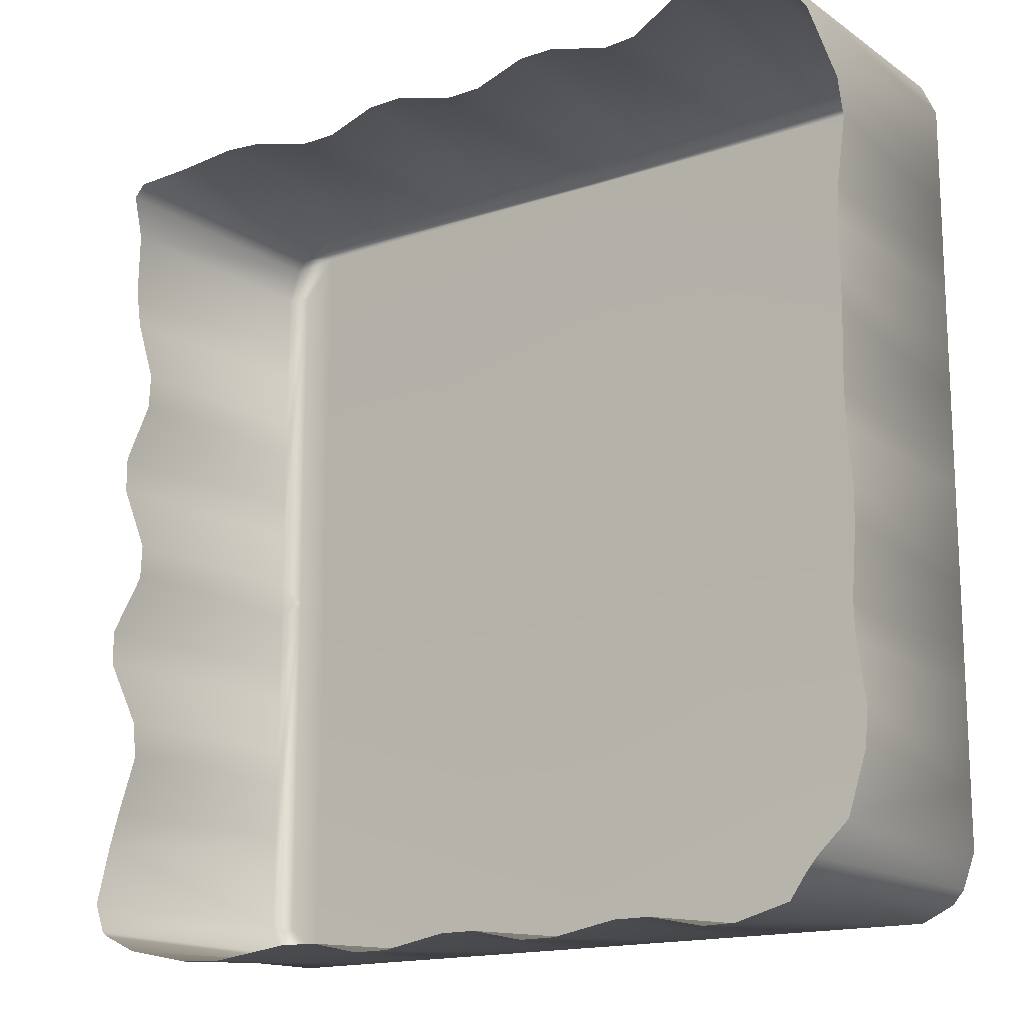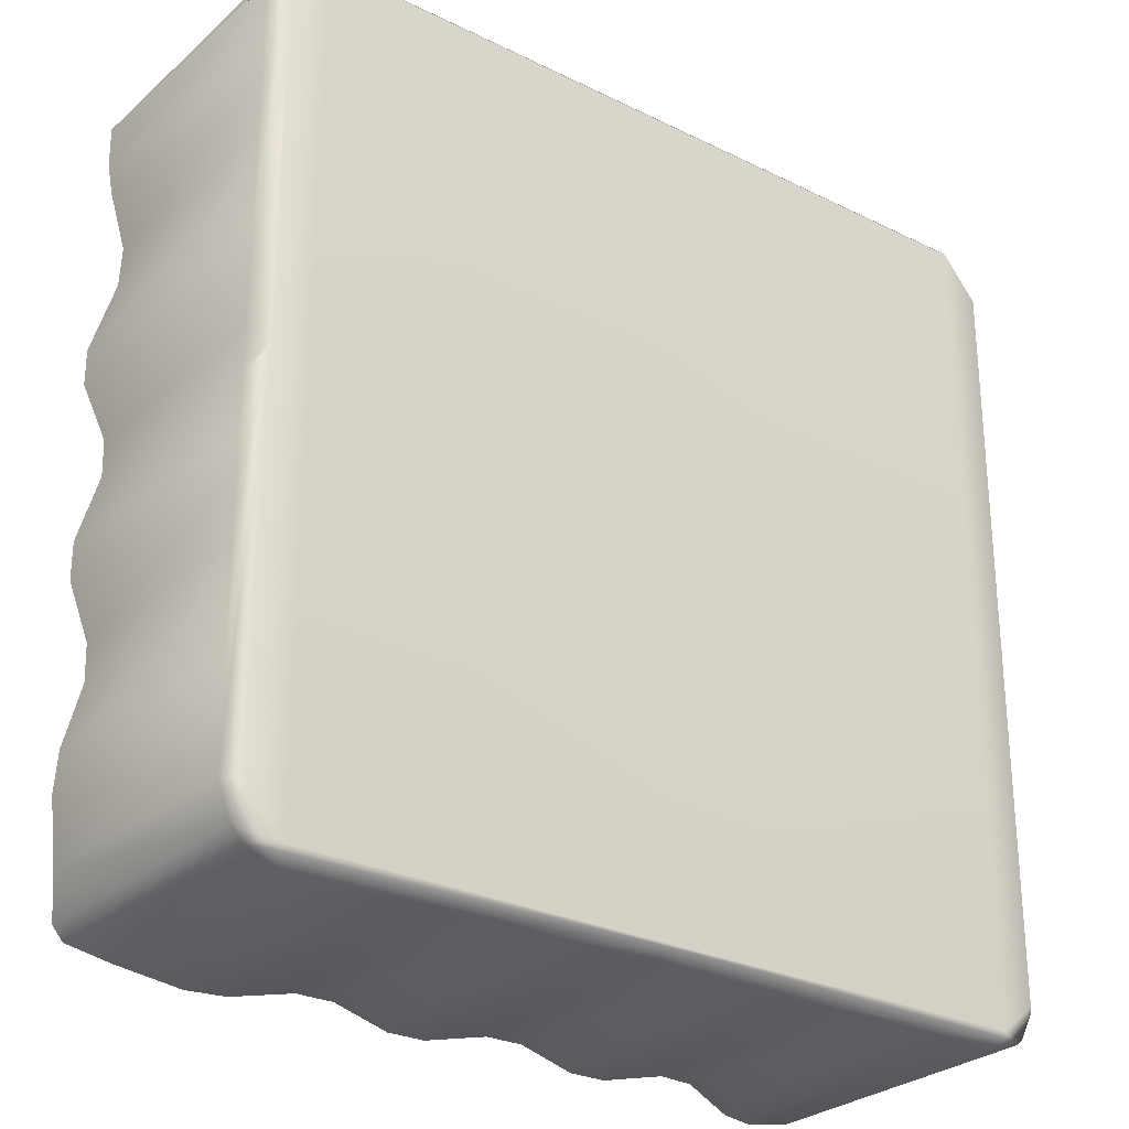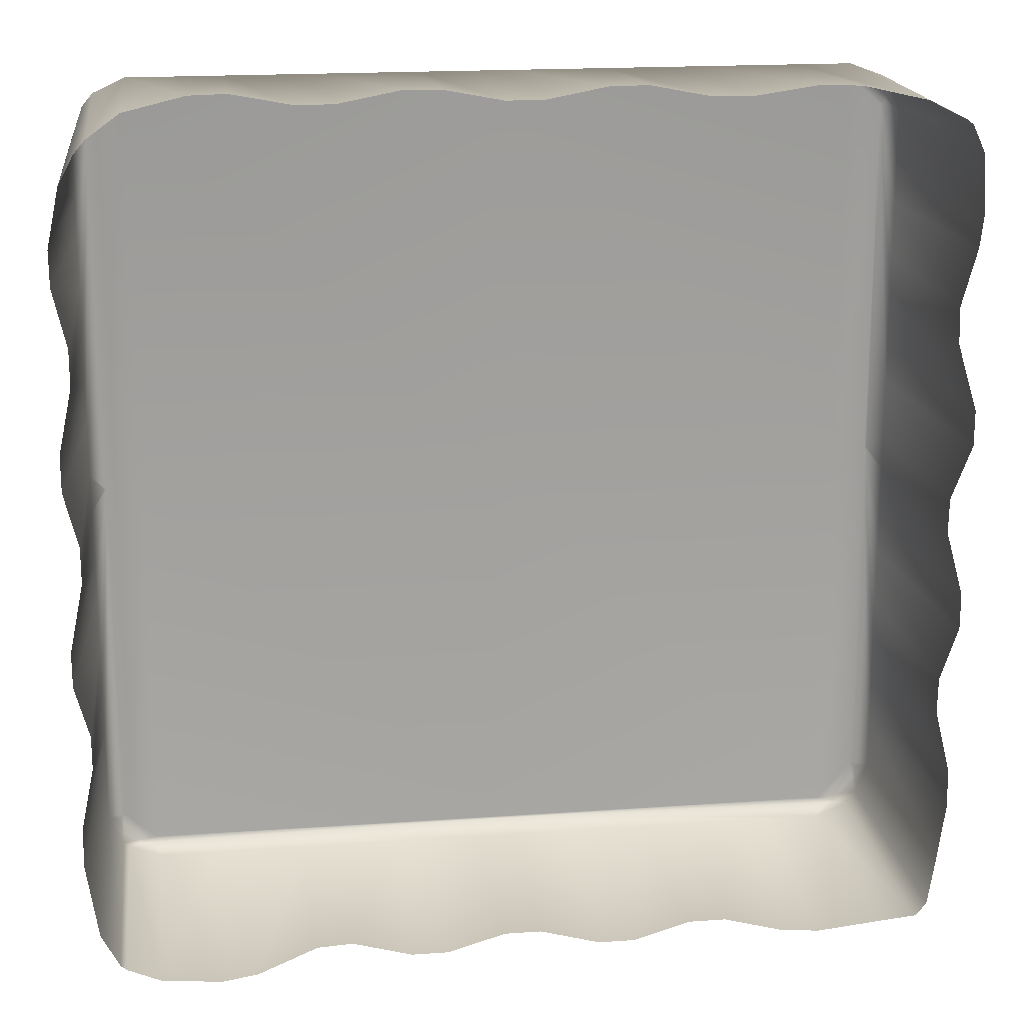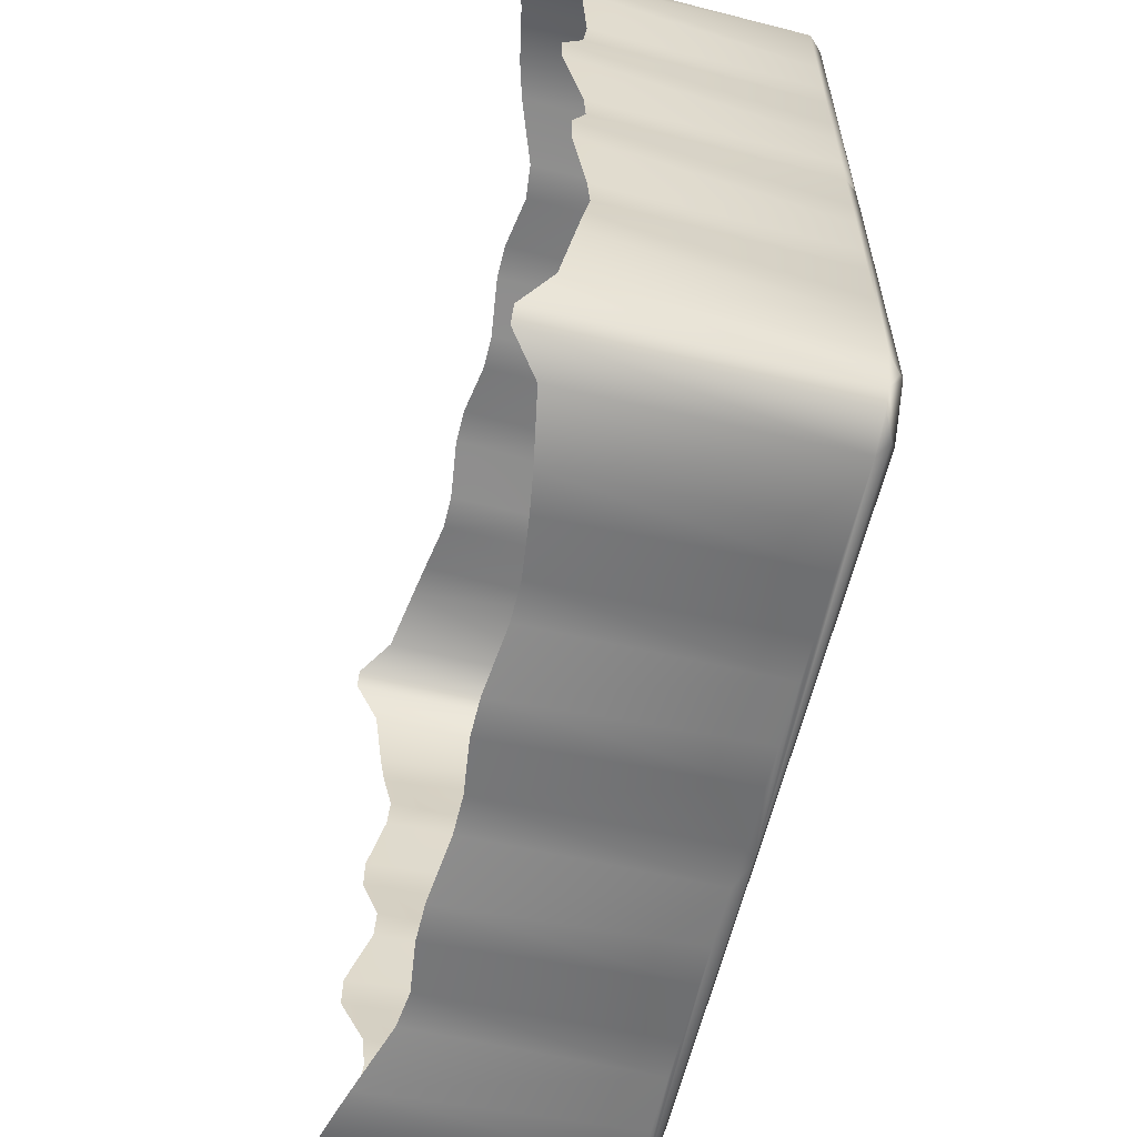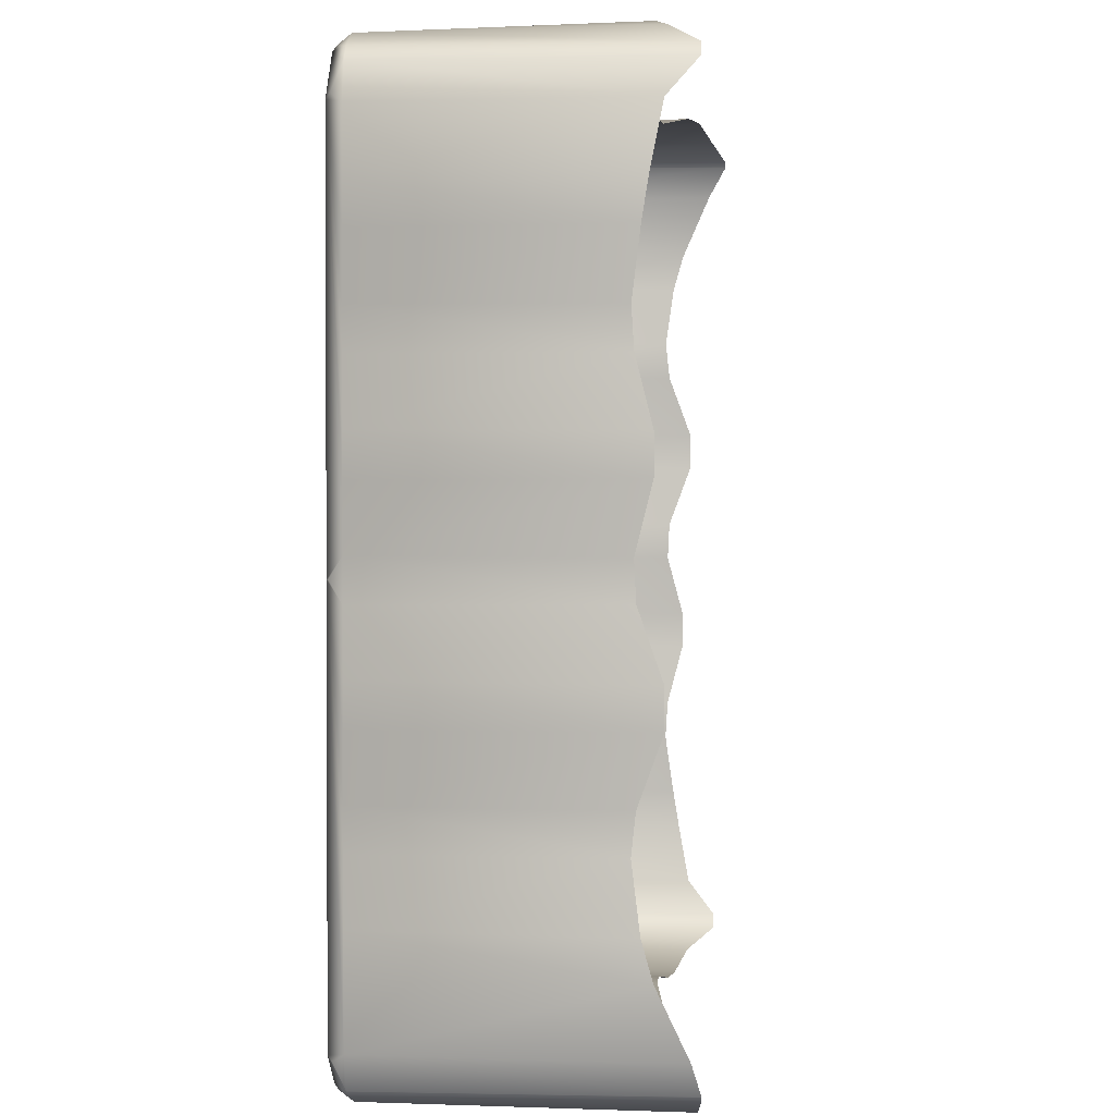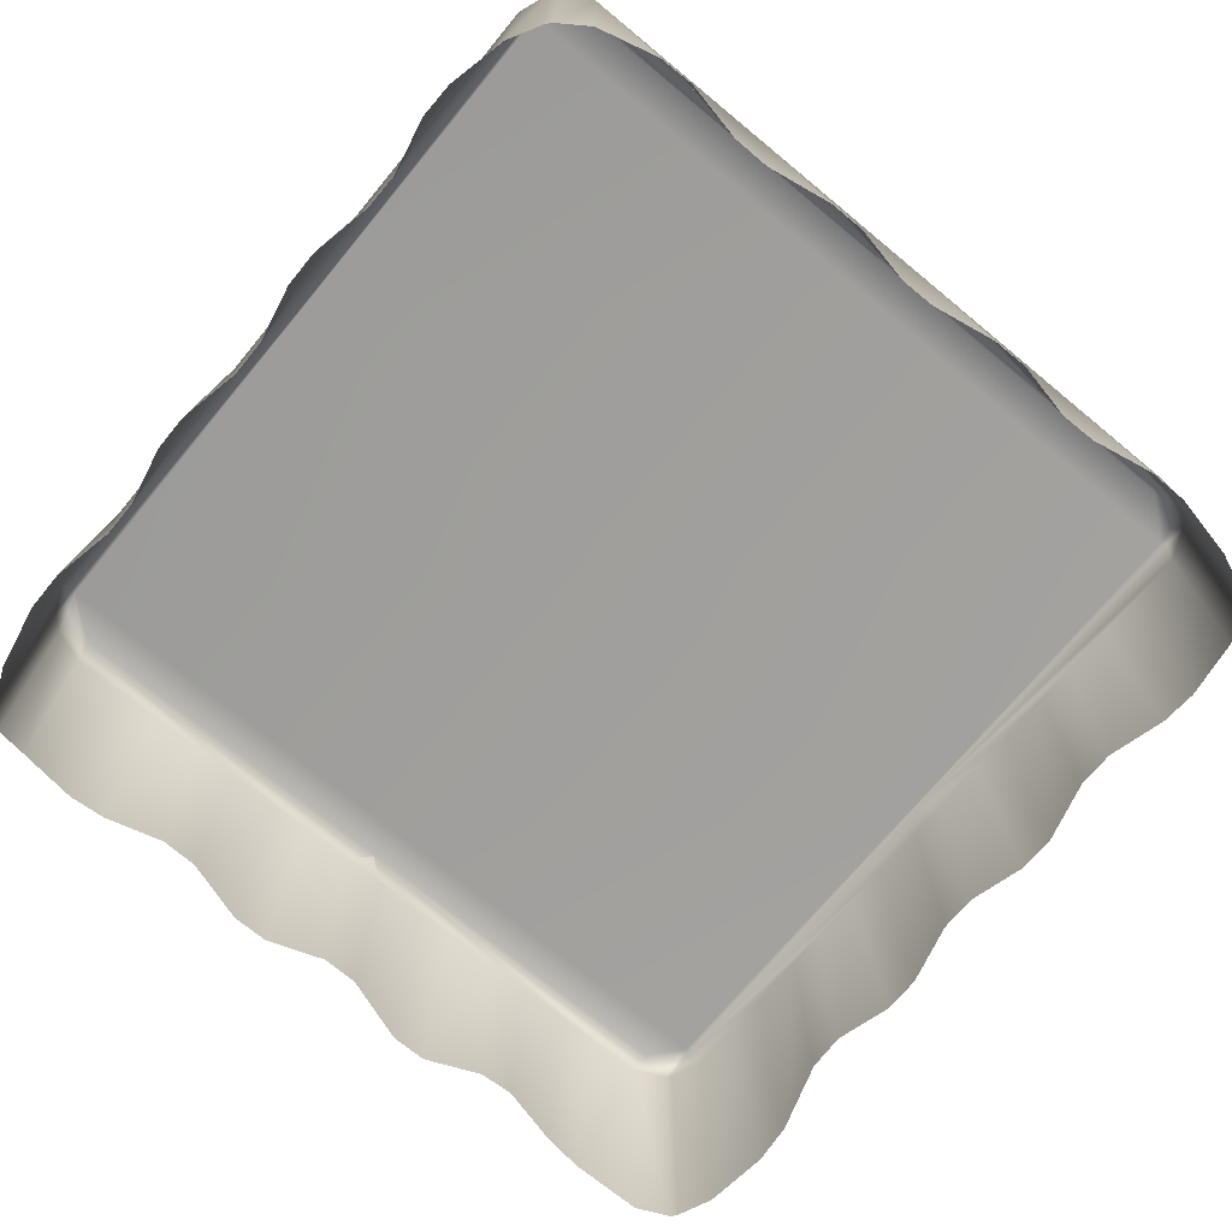
<metadata>
{"format":"obj","ext":"obj","renderer":"f3d","projection":"perspective","resolution":1024,"background":"white","views":[{"elev":-15.9,"azim":35.7,"up":"+Z"},{"elev":-27.3,"azim":142.8,"up":"+Z"},{"elev":18.3,"azim":-7.8,"up":"+Z"},{"elev":-61.1,"azim":76.3,"up":"+Z"},{"elev":1.6,"azim":-85.9,"up":"+Z"},{"elev":-71.2,"azim":50.4,"up":"+Y"}]}
</metadata>
<code>
g pCube19
v -0.464 0.5929 -0.8477
v -0.5758 0.5929 -0.8477
v -0.5789 0.1135 -0.8799
v -0.461 0.1582 -0.8549
v -0.7768 0.6138 -0.8263
v -0.6495 0.5929 -0.8477
v -0.7613 0.5929 -0.8477
v -0.7628 0.06974 -0.8552
v -0.648 0.0934 -0.8796
v -0.3903 0.5929 -0.8477
v -0.2785 0.5929 -0.8477
v -0.3914 0.1661 -0.8553
v -0.2774 0.1507 -0.8795
v -0.2048 0.5929 -0.8477
v -0.09306 0.5929 -0.8477
v -0.206 0.1507 -0.8795
v -0.09194 0.1661 -0.8553
v -0.05621 0.6186 -0.8214
v -0.7685 0.6219 -0.818
v -0.8261 0.5929 -0.8237
v -0.8368 0.5929 -0.8145
v -0.8351 0.6219 -0.7608
v -0.8433 0.6138 -0.7691
v -0.8368 0.06246 -0.8145
v -0.8261 0.06246 -0.8237
v -0.05621 0.6219 -0.818
v -0.8647 0.5929 -0.7536
v -0.8351 0.6219 -0.04852
v -0.8647 0.5929 -0.6418
v -0.8971 0.1313 -0.638
v -0.8717 0.07734 -0.7575
v -0.8647 0.5929 -0.5681
v -0.8647 0.5929 -0.4564
v -0.8723 0.1662 -0.4552
v -0.8965 0.1509 -0.5692
v -0.8647 0.5929 -0.3827
v -0.8647 0.5929 -0.2709
v -0.8969 0.116 -0.268
v -0.8719 0.1587 -0.3855
v -0.8647 0.5929 -0.1972
v -0.8647 0.5929 -0.08538
v -0.8719 0.1587 -0.0825
v -0.8969 0.116 -0.2
v -0.8384 0.6186 -0.04852
v -0.8647 0.5929 -0.01167
v -0.8351 0.6219 0.6638
v -0.8647 0.5929 0.1001
v -0.8967 0.132 0.102
v -0.8721 0.1619 -0.01358
v -0.8647 0.5929 0.1738
v -0.8647 0.5929 0.2856
v -0.8721 0.1619 0.2875
v -0.8967 0.132 0.1719
v -0.8647 0.5929 0.3593
v -0.8647 0.5929 0.4711
v -0.8965 0.1509 0.4722
v -0.8723 0.1662 0.3582
v -0.8647 0.5929 0.5448
v -0.8647 0.5929 0.6566
v -0.8722 0.118 0.658
v -0.8965 0.1395 0.5434
v -0.8433 0.6138 0.672
v -0.8409 0.5929 0.7215
v -0.7666 0.6219 0.7446
v -0.82 0.5929 0.7461
v -0.7748 0.6138 0.7528
v -0.82 0.0658 0.7461
v -0.8409 0.0658 0.7215
v -0.05425 0.6219 0.7446
v -0.05425 0.6186 0.7479
v -0.09111 0.5929 0.7742
v -0.7594 0.5929 0.7742
v -0.7608 0.118 0.7818
v -0.6462 0.1395 0.8061
v -0.6476 0.5929 0.7742
v -0.5739 0.5929 0.7742
v -0.575 0.1509 0.806
v -0.461 0.1662 0.7818
v -0.4621 0.5929 0.7742
v -0.3884 0.5929 0.7742
v -0.3895 0.1661 0.7818
v -0.2755 0.1507 0.806
v -0.2766 0.5929 0.7742
v -0.2029 0.5929 0.7742
v -0.08999 0.1661 0.7818
v -0.204 0.1507 0.806
v 0.2779 0.5929 -0.8477
v 0.1661 0.5929 -0.8477
v 0.165 0.1507 -0.8795
v 0.279 0.1661 -0.8553
v -0.05621 0.6186 -0.8214
v 0.09243 0.5929 -0.8477
v -0.01936 0.5929 -0.8477
v -0.02047 0.1661 -0.8553
v 0.09355 0.1507 -0.8795
v 0.3516 0.5929 -0.8477
v 0.4634 0.5929 -0.8477
v 0.3505 0.1662 -0.8553
v 0.4645 0.1509 -0.8795
v 0.5371 0.5929 -0.8477
v 0.6489 0.5929 -0.8477
v 0.5357 0.1395 -0.8795
v 0.6503 0.118 -0.8552
v 0.6643 0.6138 -0.8263
v 0.6561 0.6219 -0.818
v 0.7096 0.5929 -0.8196
v 0.7304 0.5929 -0.795
v 0.7096 0.0658 -0.8196
v 0.7304 0.0658 -0.795
v 0.7246 0.6219 -0.7373
v 0.7328 0.6138 -0.7455
v 0.7543 0.5929 -0.73
v 0.7246 0.6219 -0.02493
v 0.7543 0.5929 -0.6183
v 0.7618 0.118 -0.7314
v 0.7861 0.1395 -0.6169
v 0.7543 0.5929 -0.5445
v 0.7543 0.5929 -0.4328
v 0.786 0.1509 -0.5457
v 0.7618 0.1662 -0.4317
v 0.7543 0.5929 -0.3591
v 0.7543 0.5929 -0.2473
v 0.7617 0.1619 -0.361
v 0.7862 0.132 -0.2454
v 0.7543 0.5929 -0.1736
v 0.7543 0.5929 -0.06178
v 0.7862 0.132 -0.1755
v 0.7617 0.1619 -0.05988
v 0.7279 0.6186 -0.02493
v 0.7246 0.6219 0.6874
v 0.7543 0.5929 0.01192
v 0.7543 0.5929 0.1237
v 0.7615 0.1587 0.00904
v 0.7864 0.116 0.1266
v 0.7543 0.5929 0.1974
v 0.7543 0.5929 0.3092
v 0.7864 0.116 0.1945
v 0.7615 0.1587 0.3121
v 0.7543 0.5929 0.3829
v 0.7543 0.5929 0.4947
v 0.7618 0.1662 0.3818
v 0.786 0.1509 0.4958
v 0.7543 0.5929 0.5684
v 0.7543 0.5929 0.6802
v 0.7866 0.1313 0.5645
v 0.7612 0.07734 0.684
v 0.7263 0.04339 0.7411
v 0.7263 0.5929 0.7411
v 0.7156 0.5929 0.7502
v 0.6581 0.6219 0.7446
v 0.7328 0.6138 0.6956
v 0.6663 0.6138 0.7528
v 0.7156 0.04339 0.7502
v -0.05425 0.6186 0.7479
v -0.05425 0.6219 0.7446
v -0.0174 0.5929 0.7742
v 0.6509 0.5929 0.7742
v 0.6524 0.06974 0.7817
v 0.5391 0.5929 0.7742
v 0.5376 0.0934 0.8061
v 0.4684 0.1135 0.8064
v 0.4654 0.5929 0.7742
v 0.3536 0.5929 0.7742
v 0.3505 0.1582 0.7814
v 0.281 0.1661 0.7818
v 0.2799 0.5929 0.7742
v 0.1681 0.5929 0.7742
v 0.167 0.1507 0.806
v 0.0955 0.1507 0.806
v 0.09438 0.5929 0.7742
v -0.01852 0.1661 0.7818
v -0.08999 0.1661 0.7818
v -0.09111 0.5929 0.7742
v -0.05621 0.6219 -0.818
v -0.05523 0.6219 -0.03673
v -0.7676 0.6219 -0.03673
v -0.7685 0.6219 -0.818
v 0.6561 0.6219 -0.818
v 0.6571 0.6219 -0.03673
v -0.7666 0.6219 0.7446
v -0.05425 0.6219 0.7446
v 0.6581 0.6219 0.7446
v 0.7246 0.6219 0.6874
v 0.6581 0.6219 0.7446
v 0.6571 0.6219 -0.03673
v 0.7246 0.6219 -0.02493
v 0.6561 0.6219 -0.818
v 0.7246 0.6219 -0.7373
v -0.8351 0.6219 -0.7608
v -0.7685 0.6219 -0.818
v -0.7676 0.6219 -0.03673
v -0.8351 0.6219 -0.04852
v -0.7666 0.6219 0.7446
v -0.8351 0.6219 0.6638
v -0.05621 0.6219 -0.818
v -0.09306 0.5929 -0.8477
v -0.09194 0.1661 -0.8553
v -0.09111 0.5929 0.7742
v -0.6476 0.5929 0.7742
v -0.7594 0.5929 0.7742
v -0.5739 0.5929 0.7742
v -0.4621 0.5929 0.7742
v -0.3884 0.5929 0.7742
v -0.2766 0.5929 0.7742
v -0.2029 0.5929 0.7742
v 0.6509 0.5929 0.7742
v 0.09438 0.5929 0.7742
v -0.0174 0.5929 0.7742
v 0.1681 0.5929 0.7742
v 0.2799 0.5929 0.7742
v 0.3536 0.5929 0.7742
v 0.4654 0.5929 0.7742
v 0.5391 0.5929 0.7742
g pCube19_0
f -211 -212 -213
f -210 -211 -213
f -209 -213 -212
f -209 -212 -208
f -208 -212 -211
f -208 -207 -209
f -206 -207 -208
f -205 -206 -208
f -205 -208 -211
f -209 -204 -213
f -209 -203 -204
f -202 -204 -203
f -202 -210 -213
f -204 -202 -213
f -201 -202 -203
f -209 -200 -203
f -209 -199 -200
f -198 -200 -199
f -198 -201 -203
f -200 -198 -203
f -197 -198 -199
f -209 -196 -199
f -209 -195 -196
f -195 -209 -194
f -207 -206 -194
f -209 -207 -194
f -194 -193 -195
f -193 -192 -195
f -193 -191 -192
f -190 -193 -194
f -189 -190 -194
f -195 -188 -196
f -192 -191 -187
f -187 -193 -190
f -187 -191 -193
f -187 -186 -192
f -187 -185 -186
f -184 -185 -187
f -183 -184 -187
f -183 -187 -190
f -185 -182 -186
f -185 -184 -182
f -182 -181 -186
f -180 -181 -182
f -179 -180 -182
f -184 -179 -182
f -181 -178 -186
f -181 -180 -178
f -178 -177 -186
f -176 -177 -178
f -175 -176 -178
f -180 -175 -178
f -177 -174 -186
f -174 -177 -176
f -174 -173 -186
f -172 -173 -174
f -171 -172 -174
f -171 -174 -176
f -173 -170 -186
f -173 -172 -169
f -169 -170 -173
f -186 -170 -169
f -169 -168 -186
f -169 -167 -168
f -166 -167 -169
f -165 -166 -169
f -172 -165 -169
f -167 -164 -168
f -167 -166 -164
f -164 -163 -168
f -162 -163 -164
f -161 -162 -164
f -166 -161 -164
f -163 -160 -168
f -163 -162 -160
f -160 -159 -168
f -158 -159 -160
f -157 -158 -160
f -162 -157 -160
f -159 -156 -168
f -156 -159 -158
f -156 -155 -168
f -154 -155 -156
f -153 -154 -156
f -153 -156 -158
f -155 -152 -168
f -155 -154 -151
f -152 -155 -151
f -152 -151 -150
f -150 -168 -152
f -151 -149 -150
f -149 -148 -150
f -147 -149 -151
f -146 -147 -151
f -154 -146 -151
f -145 -150 -148
f -148 -144 -145
f -148 -143 -144
f -148 -142 -143
f -142 -149 -147
f -142 -148 -149
f -141 -142 -147
f -141 -140 -142
f -140 -139 -142
f -139 -140 -138
f -140 -137 -138
f -137 -136 -138
f -136 -135 -138
f -135 -136 -134
f -136 -133 -134
f -133 -132 -134
f -132 -131 -134
f -130 -131 -132
f -129 -143 -130
f -128 -129 -130
f -128 -130 -132
f -125 -126 -127
f -124 -125 -127
f -123 -127 -126
f -123 -126 -122
f -122 -126 -125
f -122 -121 -123
f -120 -121 -122
f -119 -120 -122
f -119 -122 -125
f -123 -118 -127
f -123 -117 -118
f -116 -118 -117
f -116 -124 -127
f -118 -116 -127
f -115 -116 -117
f -123 -114 -117
f -123 -113 -114
f -112 -114 -113
f -112 -115 -117
f -114 -112 -117
f -111 -112 -113
f -123 -110 -113
f -123 -109 -110
f -108 -110 -109
f -113 -110 -108
f -109 -107 -108
f -108 -107 -106
f -113 -108 -106
f -111 -113 -106
f -107 -105 -106
f -109 -104 -107
f -104 -103 -107
f -102 -103 -104
f -103 -102 -107
f -104 -101 -102
f -101 -100 -102
f -99 -102 -100
f -99 -105 -107
f -102 -99 -107
f -98 -99 -100
f -101 -97 -100
f -101 -96 -97
f -95 -97 -96
f -100 -97 -95
f -98 -100 -95
f -94 -95 -96
f -101 -93 -96
f -101 -92 -93
f -91 -93 -92
f -91 -94 -96
f -93 -91 -96
f -90 -91 -92
f -101 -89 -92
f -101 -88 -89
f -87 -89 -88
f -87 -90 -92
f -89 -87 -92
f -86 -87 -88
f -101 -85 -88
f -85 -101 -84
f -84 -83 -85
f -88 -85 -83
f -84 -82 -83
f -81 -83 -82
f -81 -86 -88
f -83 -81 -88
f -80 -81 -82
f -84 -79 -82
f -84 -78 -79
f -77 -79 -78
f -82 -79 -77
f -80 -82 -77
f -76 -77 -78
f -84 -75 -78
f -84 -74 -75
f -73 -75 -74
f -73 -76 -78
f -75 -73 -78
f -72 -73 -74
f -84 -71 -74
f -84 -70 -71
f -69 -71 -70
f -69 -72 -74
f -71 -69 -74
f -68 -69 -70
f -68 -70 -67
f -70 -66 -67
f -67 -66 -65
f -64 -65 -66
f -64 -66 -63
f -70 -63 -66
f -63 -84 -64
f -84 -63 -70
f -64 -62 -65
f -61 -67 -65
f -60 -62 -64
f -64 -59 -60
f -60 -58 -62
f -58 -57 -62
f -62 -57 -65
f -56 -61 -65
f -57 -56 -65
f -56 -57 -55
f -54 -56 -55
f -54 -55 -53
f -55 -52 -53
f -53 -52 -51
f -50 -53 -51
f -49 -50 -51
f -48 -49 -51
f -49 -48 -47
f -46 -49 -47
f -45 -46 -47
f -45 -44 -58
f -44 -45 -47
f -43 -45 -58
f -42 -43 -58
f -41 -42 -58
f -58 -60 -41
f -38 -39 -40
f -37 -38 -40
f -40 -39 -36
f -39 -35 -36
f -38 -34 -39
f -34 -33 -39
f -39 -33 -35
f -33 -32 -35
f -29 -30 -31
f -28 -29 -31
f -27 -29 -28
f -26 -27 -28
f -23 -24 -25
f -22 -23 -25
f -21 -23 -22
f -20 -21 -22
f -123 -19 -109
f -18 -123 -121
f -121 -120 -18
f -120 -17 -18
f -14 -15 -16
f -15 -13 -16
f -13 -12 -16
f -12 -11 -16
f -11 -10 -16
f -10 -9 -16
f -6 -7 -8
f -7 -5 -8
f -5 -4 -8
f -4 -3 -8
f -3 -2 -8
f -2 -1 -8
f -206 -189 -194

</code>
